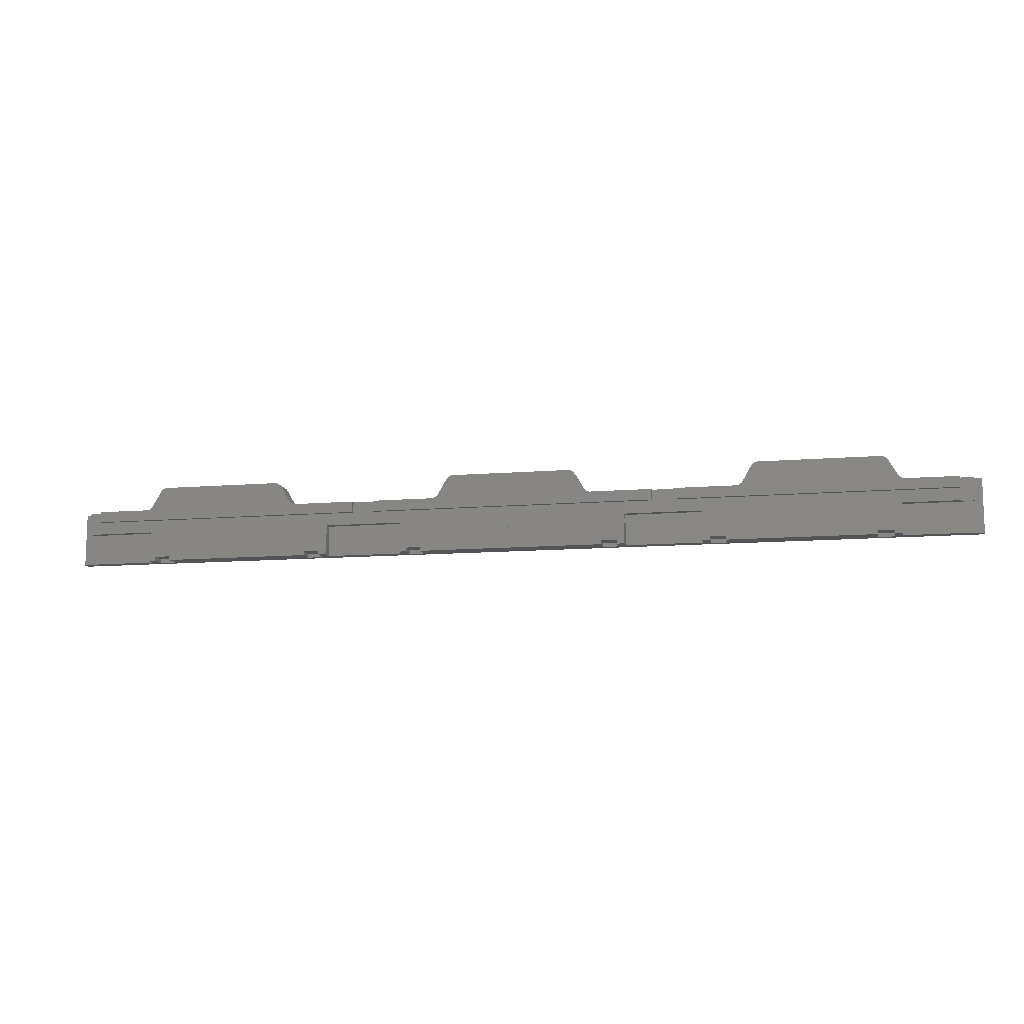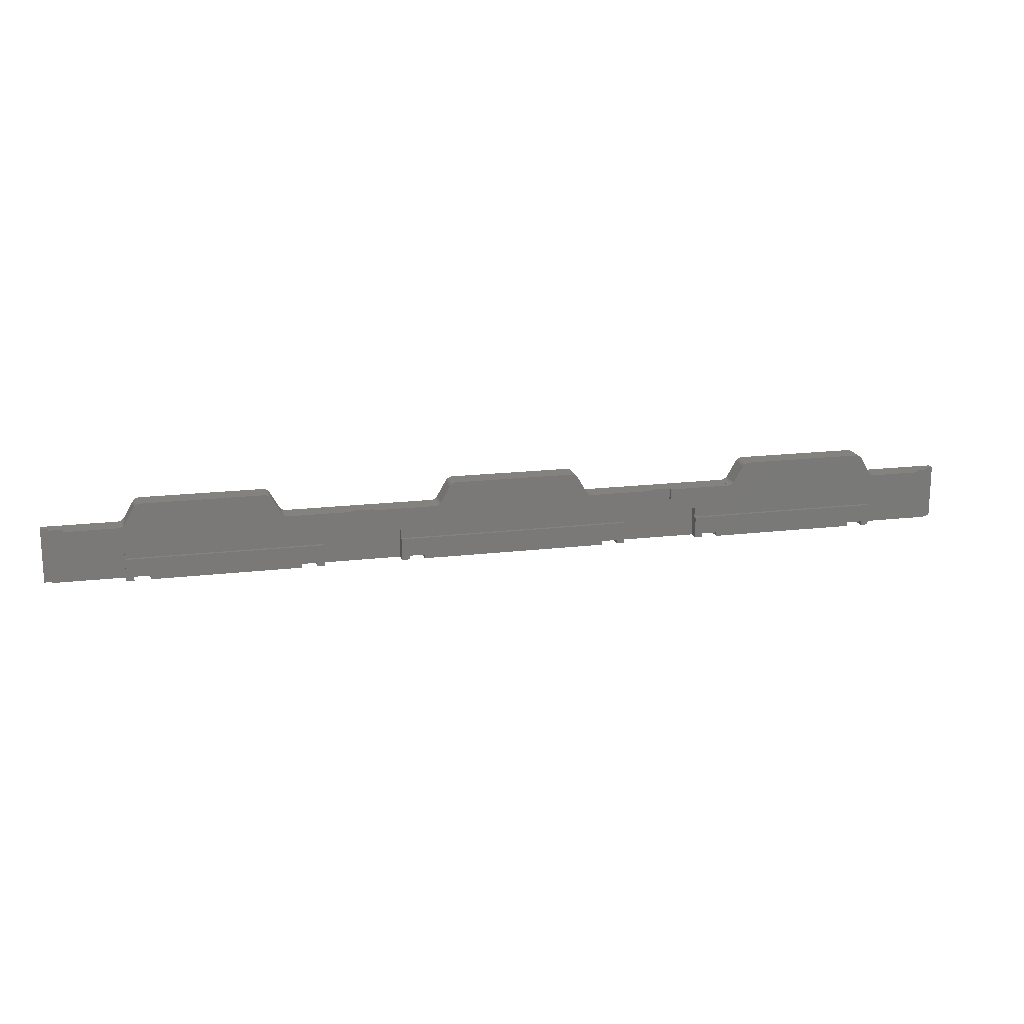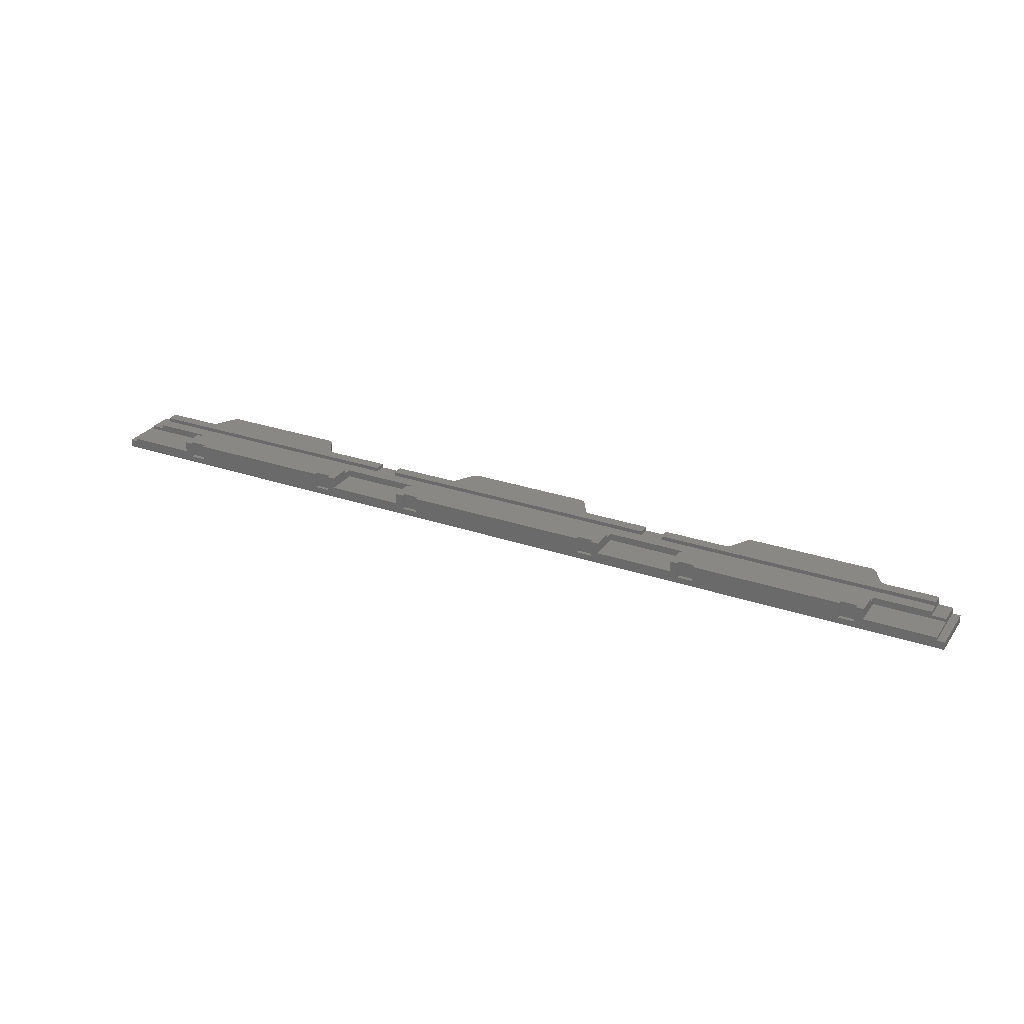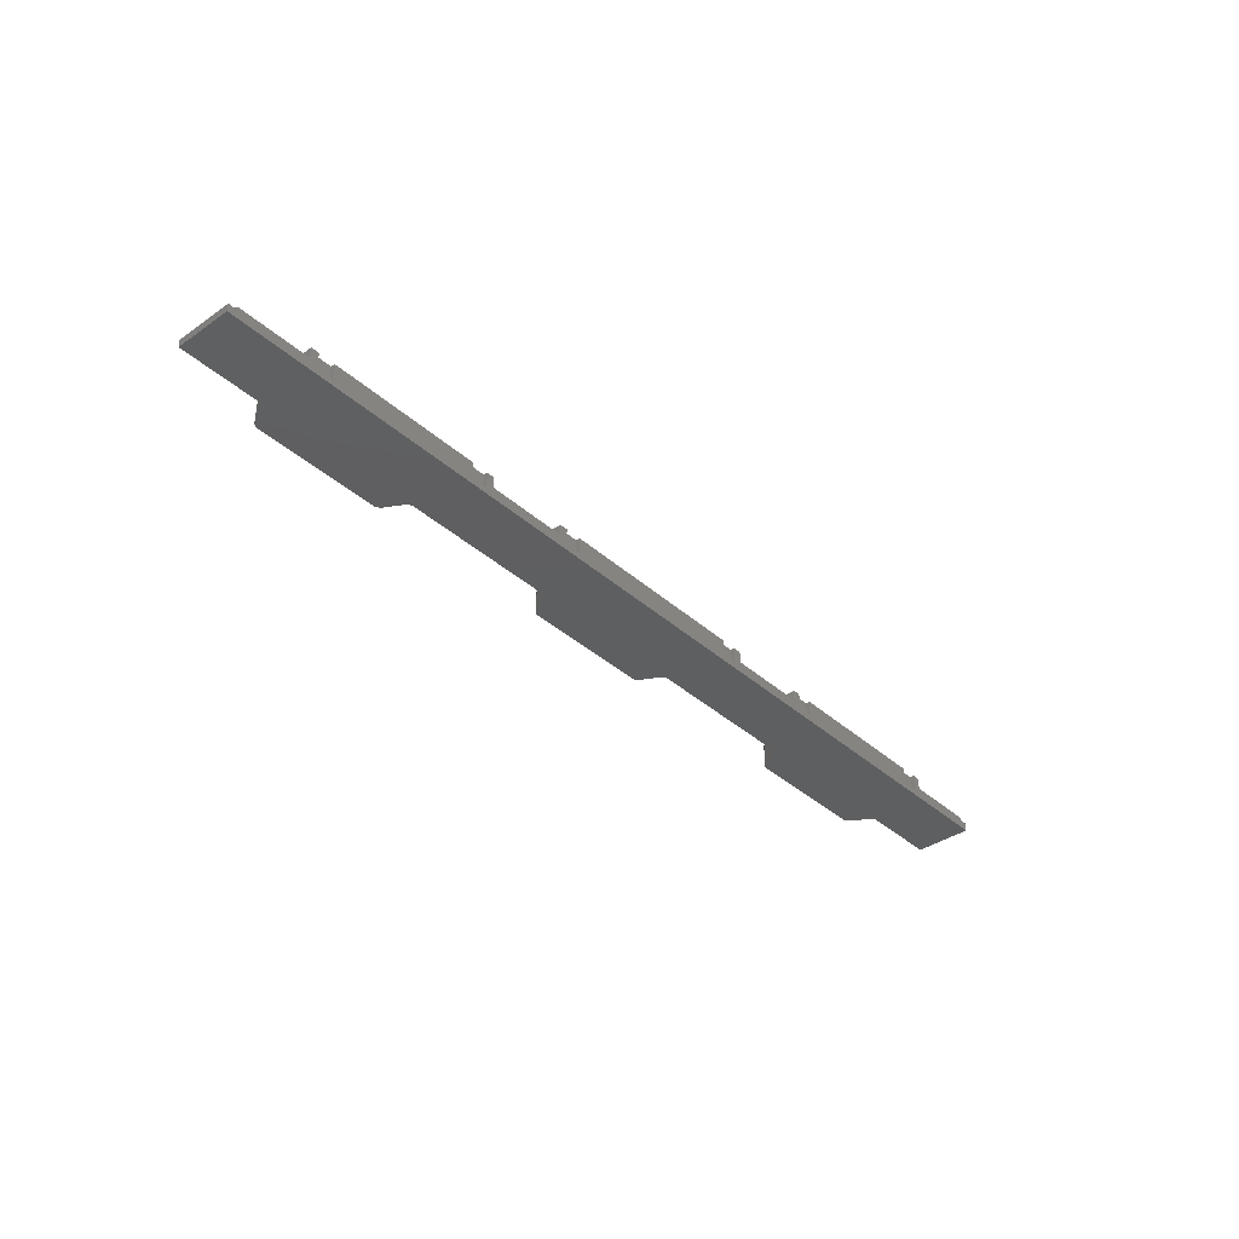
<metadata>
{"format":"stl","ext":"stl","renderer":"f3d","projection":"perspective","resolution":1024,"background":"white","views":[{"elev":-11.6,"azim":11.4,"up":"+Y"},{"elev":17.5,"azim":-13.4,"up":"+Y"},{"elev":27.6,"azim":27.7,"up":"+Z"},{"elev":-37.7,"azim":-48.4,"up":"+Z"}]}
</metadata>
<code>
# stl→obj: 344 verts, 692 faces
v 0 0 0
v 0 0 10
v 0 70 0
v 0 70 10
v 130 0 8
v 1200 0 0
v 880 0 28
v 1070 0 8
v 1070 0 28
v 1200 0 10
v 1190 0 10
v 740 0 28
v 740 0 8
v 750 0 14
v 1090 0 8
v 880 0 8
v 860 0 8
v 850 0 14
v 860 0 28
v 110 0 8
v 100 0 14
v 10 0 10
v 340 0 28
v 340 0 8
v 350 0 14
v 460 0 8
v 480 0 28
v 720 0 8
v 720 0 28
v 480 0 8
v 350 0 28
v 460 0 28
v 450 0 14
v 130 0 28
v 320 0 8
v 110 0 28
v 10 0 14
v 320 0 28
v 750 0 28
v 450 0 28
v 100 0 28
v 850 0 28
v 1090 0 28
v 1100 0 14
v 1100 0 28
v 1190 0 14
v 94.23 70 0
v 94.23 70.05 0
v 95.27 70.05 0
v 97.32 70.49 0
v 99.23 71.34 0
v 100.9 72.57 0
v 102.3 74.12 0
v 102.8 75 0
v 102.9 75 0
v 297.1 75 0
v 114.4 95 0
v 276.9 99.95 0
v 123.1 100 0
v 276.9 100 0
v 280 99.51 0
v 678 99.95 0
v 680 99.51 0
v 676.9 99.95 0
v 278 99.95 0
v 281.9 98.66 0
v 114.5 95 0
v 283.6 97.43 0
v 285 95.88 0
v 285.5 95 0
v 297.7 74.12 0
v 297.2 75 0
v 299.1 72.57 0
v 494.2 70 0
v 305.8 70 0
v 300.8 71.34 0
v 302.7 70.49 0
v 304.7 70.05 0
v 305.8 70.05 0
v 494.2 70.05 0
v 495.3 70.05 0
v 497.3 70.49 0
v 499.2 71.34 0
v 500.9 72.57 0
v 502.8 75 0
v 502.3 74.12 0
v 514.4 95 0
v 502.9 75 0
v 514.5 95 0
v 515 95.88 0
v 702.7 70.49 0
v 516.4 97.43 0
v 700.8 71.34 0
v 518.1 98.66 0
v 699.1 72.57 0
v 520 99.51 0
v 697.7 74.12 0
v 522 99.95 0
v 523.1 99.95 0
v 523.1 100 0
v 676.9 100 0
v 681.9 98.66 0
v 1097 75 0
v 1080 99.51 0
v 1086 95 0
v 683.6 97.43 0
v 697.1 75 0
v 685.5 95 0
v 685.6 95 0
v 685 95.88 0
v 697.2 75 0
v 704.7 70.05 0
v 894.2 70 0
v 705.8 70 0
v 705.8 70.05 0
v 894.2 70.05 0
v 895.3 70.05 0
v 897.3 70.49 0
v 899.2 71.34 0
v 900.9 72.57 0
v 902.3 74.12 0
v 902.8 75 0
v 902.9 75 0
v 914.4 95 0
v 914.5 95 0
v 915 95.88 0
v 916.4 97.43 0
v 918.1 98.66 0
v 920 99.51 0
v 922 99.95 0
v 923.1 99.95 0
v 923.1 100 0
v 1077 99.95 0
v 1077 100 0
v 1085 95.88 0
v 1082 98.66 0
v 1084 97.43 0
v 1078 99.95 0
v 1098 74.12 0
v 1099 72.57 0
v 1103 70.49 0
v 1101 71.34 0
v 1105 70.05 0
v 1200 70 0
v 1106 70 0
v 1106 70.05 0
v 115 95.88 0
v 116.4 97.43 0
v 118.1 98.66 0
v 120 99.51 0
v 122 99.95 0
v 123.1 99.95 0
v 285.6 95 0
v 10 70 10
v 10 70 18
v 28 70 18
v 28 70 28
v 94.23 70 28
v 10 40 14
v 10 40 18
v 100 40 14
v 100 28 28
v 100 28 23
v 100 40 23
v 130 5 28
v 110 5 28
v 320 5 28
v 340 5 28
v 350 28 28
v 110 5 8
v 130 5 8
v 320 5 8
v 340 5 8
v 350 40 14
v 350 40 23
v 350 28 23
v 450 40 14
v 450 28 28
v 450 28 23
v 450 40 23
v 480 5 28
v 460 5 28
v 720 5 28
v 740 5 28
v 750 28 28
v 460 5 8
v 480 5 8
v 720 5 8
v 740 5 8
v 750 40 14
v 750 40 23
v 750 28 23
v 850 40 14
v 850 28 28
v 850 28 23
v 850 40 23
v 880 5 28
v 860 5 28
v 1070 5 28
v 1090 5 28
v 1100 28 28
v 860 5 8
v 880 5 8
v 1070 5 8
v 1090 5 8
v 1100 40 14
v 1100 40 23
v 1100 28 23
v 1190 40 14
v 1190 70 10
v 1190 70 18
v 1190 40 18
v 1200 70 10
v 1172 70 28
v 1172 70 18
v 1106 70 28
v 1106 70.05 28
v 1105 70.05 28
v 1103 70.49 28
v 1101 71.34 28
v 1099 72.57 28
v 1098 74.12 28
v 1097 75 28
v 1086 95 28
v 1085 95.88 28
v 1084 97.43 28
v 1082 98.66 28
v 1080 99.51 28
v 1078 99.95 28
v 1077 99.95 28
v 1077 100 28
v 923.1 100 28
v 923.1 99.95 28
v 922 99.95 28
v 920 99.51 28
v 918.1 98.66 28
v 916.4 97.43 28
v 915 95.88 28
v 914.5 95 28
v 914.4 95 28
v 902.9 75 28
v 902.8 75 28
v 902.3 74.12 28
v 900.9 72.57 28
v 899.2 71.34 28
v 897.3 70.49 28
v 895.3 70.05 28
v 894.2 70.05 28
v 894.2 70 28
v 786 70 28
v 786 70 23
v 705.8 70 28
v 814 70 23
v 814 70 28
v 705.8 70.05 28
v 704.7 70.05 28
v 702.7 70.49 28
v 700.8 71.34 28
v 699.1 72.57 28
v 697.7 74.12 28
v 697.2 75 28
v 697.1 75 28
v 685.6 95 28
v 685.5 95 28
v 685 95.88 28
v 683.6 97.43 28
v 681.9 98.66 28
v 680 99.51 28
v 678 99.95 28
v 676.9 99.95 28
v 676.9 100 28
v 523.1 100 28
v 523.1 99.95 28
v 522 99.95 28
v 520 99.51 28
v 518.1 98.66 28
v 516.4 97.43 28
v 515 95.88 28
v 514.5 95 28
v 514.4 95 28
v 502.9 75 28
v 502.8 75 28
v 502.3 74.12 28
v 500.9 72.57 28
v 499.2 71.34 28
v 497.3 70.49 28
v 495.3 70.05 28
v 494.2 70.05 28
v 494.2 70 28
v 386 70 28
v 386 70 23
v 305.8 70 28
v 414 70 23
v 414 70 28
v 305.8 70.05 28
v 304.7 70.05 28
v 302.7 70.49 28
v 300.8 71.34 28
v 299.1 72.57 28
v 297.7 74.12 28
v 297.2 75 28
v 297.1 75 28
v 285.6 95 28
v 285.5 95 28
v 285 95.88 28
v 283.6 97.43 28
v 281.9 98.66 28
v 280 99.51 28
v 278 99.95 28
v 276.9 99.95 28
v 276.9 100 28
v 123.1 100 28
v 123.1 99.95 28
v 122 99.95 28
v 120 99.51 28
v 118.1 98.66 28
v 116.4 97.43 28
v 115 95.88 28
v 114.5 95 28
v 114.4 95 28
v 102.9 75 28
v 102.8 75 28
v 102.3 74.12 28
v 100.9 72.57 28
v 99.23 71.34 28
v 97.32 70.49 28
v 95.27 70.05 28
v 94.23 70.05 28
v 28 56 28
v 386 56 28
v 28 56 23
v 28 40 23
v 28 40 18
v 1172 56 23
v 386 56 23
v 1172 40 23
v 814 56 23
v 786 56 23
v 414 56 23
v 1172 40 18
v 814 56 28
v 1172 56 28
v 414 56 28
v 786 56 28
f 1 2 3
f 3 2 4
f 5 1 6
f 7 8 9
f 10 11 6
f 12 13 14
f 11 15 6
f 15 8 6
f 7 16 8
f 14 17 18
f 17 19 18
f 8 16 6
f 16 17 6
f 14 13 17
f 20 21 22
f 23 24 25
f 25 24 26
f 27 28 29
f 17 13 6
f 13 28 6
f 27 30 28
f 23 25 31
f 26 32 33
f 28 30 6
f 30 26 6
f 25 26 33
f 34 5 35
f 20 22 2
f 20 36 21
f 26 24 6
f 24 35 6
f 35 5 6
f 20 1 5
f 2 1 20
f 37 22 21
f 34 35 38
f 12 14 39
f 40 33 32
f 41 21 36
f 42 18 19
f 43 44 45
f 44 11 46
f 44 15 11
f 43 15 44
f 1 3 6
f 6 3 47
f 6 47 48
f 6 48 49
f 6 49 50
f 50 51 6
f 51 52 6
f 52 53 6
f 53 54 6
f 6 54 55
f 56 55 57
f 58 59 60
f 61 59 58
f 62 63 64
f 61 58 65
f 66 59 61
f 56 57 67
f 68 59 66
f 69 59 68
f 70 59 69
f 71 55 56
f 71 56 72
f 73 55 71
f 74 6 75
f 76 55 73
f 77 55 76
f 78 55 77
f 6 55 78
f 75 78 79
f 6 78 75
f 6 74 80
f 6 80 81
f 6 81 82
f 6 82 83
f 6 83 84
f 85 6 86
f 87 6 88
f 6 85 88
f 87 89 6
f 89 90 6
f 91 90 92
f 93 92 94
f 95 94 96
f 97 98 99
f 95 98 97
f 64 100 101
f 102 100 64
f 102 64 63
f 103 104 105
f 106 100 102
f 107 108 109
f 110 100 106
f 103 105 105
f 108 100 110
f 107 100 108
f 97 107 111
f 97 99 100
f 97 100 107
f 95 96 98
f 93 94 95
f 91 92 93
f 112 90 91
f 6 90 112
f 113 6 114
f 115 114 112
f 6 112 114
f 6 113 116
f 6 116 117
f 117 118 6
f 118 119 6
f 119 120 6
f 120 121 6
f 121 122 6
f 6 122 123
f 123 124 6
f 124 125 6
f 125 126 6
f 6 126 127
f 6 127 128
f 6 128 129
f 6 129 130
f 6 130 131
f 131 132 6
f 133 132 134
f 103 132 133
f 135 136 137
f 135 104 136
f 103 138 104
f 105 104 135
f 103 133 138
f 139 132 103
f 139 103 103
f 140 132 139
f 141 6 142
f 142 132 140
f 6 132 142
f 143 6 141
f 144 6 145
f 145 143 146
f 6 143 145
f 56 67 147
f 56 147 148
f 56 148 149
f 56 149 150
f 56 150 151
f 56 151 152
f 56 152 59
f 56 59 70
f 56 70 153
f 86 6 84
f 154 155 156
f 156 157 158
f 156 158 154
f 154 158 47
f 154 47 4
f 47 3 4
f 22 154 4
f 2 22 4
f 159 160 155
f 159 155 154
f 159 154 37
f 154 22 37
f 21 161 159
f 37 21 159
f 162 163 41
f 161 163 164
f 41 163 161
f 41 161 21
f 162 41 36
f 165 162 166
f 166 162 36
f 38 162 165
f 38 165 34
f 167 162 38
f 168 162 167
f 169 162 168
f 31 168 23
f 169 168 31
f 170 166 36
f 20 170 36
f 5 171 170
f 20 5 170
f 165 171 34
f 34 171 5
f 172 167 38
f 35 172 38
f 24 173 172
f 35 24 172
f 168 173 23
f 23 173 24
f 174 175 176
f 31 174 176
f 169 31 176
f 31 25 174
f 33 177 174
f 25 33 174
f 178 179 40
f 177 179 180
f 40 179 177
f 40 177 33
f 178 40 32
f 181 178 182
f 182 178 32
f 29 178 181
f 29 181 27
f 183 178 29
f 184 178 183
f 185 178 184
f 39 184 12
f 185 184 39
f 186 182 32
f 26 186 32
f 30 187 186
f 26 30 186
f 181 187 27
f 27 187 30
f 188 183 29
f 28 188 29
f 13 189 188
f 28 13 188
f 184 189 12
f 12 189 13
f 190 191 192
f 39 190 192
f 185 39 192
f 39 14 190
f 18 193 190
f 14 18 190
f 194 195 42
f 193 195 196
f 42 195 193
f 42 193 18
f 194 42 19
f 197 194 198
f 198 194 19
f 9 194 197
f 9 197 7
f 199 194 9
f 200 194 199
f 201 194 200
f 45 200 43
f 201 200 45
f 202 198 19
f 17 202 19
f 16 203 202
f 17 16 202
f 197 203 7
f 7 203 16
f 204 199 9
f 8 204 9
f 15 205 204
f 8 15 204
f 200 205 43
f 43 205 15
f 206 207 208
f 45 206 208
f 201 45 208
f 45 44 206
f 46 209 206
f 44 46 206
f 210 211 212
f 46 210 209
f 209 210 212
f 11 210 46
f 10 213 210
f 11 10 210
f 10 6 144
f 213 10 144
f 214 215 216
f 210 215 211
f 216 215 210
f 144 210 213
f 216 210 144
f 216 144 145
f 216 145 146
f 217 216 146
f 217 146 218
f 218 146 143
f 218 143 219
f 219 143 141
f 219 141 220
f 220 141 142
f 220 142 221
f 221 142 140
f 222 221 140
f 139 222 140
f 223 222 139
f 103 223 139
f 103 223 103
f 103 223 223
f 103 105 224
f 223 103 224
f 224 224 105
f 105 224 105
f 105 135 225
f 224 105 225
f 135 137 226
f 225 135 226
f 136 227 137
f 137 227 226
f 104 228 136
f 136 228 227
f 138 229 104
f 104 229 228
f 133 230 138
f 138 230 229
f 230 133 134
f 231 230 134
f 132 232 134
f 134 232 231
f 131 233 132
f 132 233 232
f 130 234 131
f 131 234 233
f 129 235 130
f 130 235 234
f 128 236 129
f 129 236 235
f 127 237 128
f 128 237 236
f 126 238 127
f 127 238 237
f 125 239 126
f 126 239 238
f 124 240 125
f 125 240 239
f 241 240 123
f 123 240 124
f 122 242 123
f 123 242 241
f 242 122 243
f 243 122 121
f 243 121 244
f 244 121 120
f 244 120 245
f 245 120 119
f 245 119 246
f 246 119 118
f 246 118 247
f 247 118 117
f 247 117 248
f 248 117 116
f 113 249 116
f 116 249 248
f 250 251 252
f 252 251 113
f 249 253 254
f 113 253 249
f 251 253 113
f 252 113 114
f 252 114 115
f 255 252 115
f 255 115 256
f 256 115 112
f 256 112 257
f 257 112 91
f 257 91 258
f 258 91 93
f 258 93 259
f 259 93 95
f 260 259 95
f 97 260 95
f 261 260 97
f 111 261 97
f 107 262 111
f 111 262 261
f 107 109 263
f 262 107 263
f 264 263 108
f 108 263 109
f 108 110 265
f 264 108 265
f 110 106 266
f 265 110 266
f 102 267 106
f 106 267 266
f 63 268 102
f 102 268 267
f 62 269 63
f 63 269 268
f 64 270 62
f 62 270 269
f 270 64 101
f 271 270 101
f 100 272 101
f 101 272 271
f 99 273 100
f 100 273 272
f 98 274 99
f 99 274 273
f 96 275 98
f 98 275 274
f 94 276 96
f 96 276 275
f 92 277 94
f 94 277 276
f 90 278 92
f 92 278 277
f 89 279 90
f 90 279 278
f 87 280 89
f 89 280 279
f 281 280 88
f 88 280 87
f 85 282 88
f 88 282 281
f 282 85 283
f 283 85 86
f 283 86 284
f 284 86 84
f 284 84 285
f 285 84 83
f 285 83 286
f 286 83 82
f 286 82 287
f 287 82 81
f 287 81 288
f 288 81 80
f 74 289 80
f 80 289 288
f 290 291 292
f 292 291 74
f 289 293 294
f 74 293 289
f 291 293 74
f 292 74 75
f 292 75 79
f 295 292 79
f 295 79 296
f 296 79 78
f 296 78 297
f 297 78 77
f 297 77 298
f 298 77 76
f 298 76 299
f 299 76 73
f 300 299 73
f 71 300 73
f 301 300 71
f 72 301 71
f 56 302 72
f 72 302 301
f 56 153 303
f 302 56 303
f 304 303 70
f 70 303 153
f 70 69 305
f 304 70 305
f 69 68 306
f 305 69 306
f 66 307 68
f 68 307 306
f 61 308 66
f 66 308 307
f 65 309 61
f 61 309 308
f 58 310 65
f 65 310 309
f 310 58 60
f 311 310 60
f 59 312 60
f 60 312 311
f 152 313 59
f 59 313 312
f 151 314 152
f 152 314 313
f 150 315 151
f 151 315 314
f 149 316 150
f 150 316 315
f 148 317 149
f 149 317 316
f 147 318 148
f 148 318 317
f 67 319 147
f 147 319 318
f 57 320 67
f 67 320 319
f 321 320 55
f 55 320 57
f 54 322 55
f 55 322 321
f 322 54 323
f 323 54 53
f 323 53 324
f 324 53 52
f 324 52 325
f 325 52 51
f 325 51 326
f 326 51 50
f 326 50 327
f 327 50 49
f 327 49 328
f 328 49 48
f 47 158 48
f 48 158 328
f 157 329 330
f 158 157 330
f 292 158 330
f 290 292 330
f 296 158 295
f 327 158 296
f 326 297 298
f 322 323 321
f 326 327 297
f 325 299 300
f 325 300 301
f 325 326 299
f 319 310 311
f 311 312 313
f 316 317 313
f 315 316 314
f 311 313 317
f 311 317 318
f 311 318 319
f 302 303 321
f 325 301 302
f 302 321 323
f 302 323 324
f 302 324 325
f 328 158 327
f 298 299 326
f 296 297 327
f 295 158 292
f 313 314 316
f 319 309 310
f 319 308 309
f 319 307 308
f 319 306 307
f 319 305 306
f 319 304 305
f 304 321 303
f 319 321 304
f 320 321 319
f 331 329 157
f 331 157 156
f 331 156 332
f 156 333 332
f 333 156 155
f 160 333 155
f 161 164 332
f 160 161 333
f 333 161 332
f 159 161 160
f 164 163 176
f 334 164 175
f 175 164 176
f 291 335 293
f 334 175 180
f 192 180 179
f 191 180 192
f 334 180 191
f 334 191 196
f 208 196 195
f 207 196 208
f 334 196 207
f 334 207 336
f 337 164 334
f 338 164 337
f 338 339 164
f 253 338 337
f 335 164 339
f 335 331 164
f 293 335 339
f 251 338 253
f 332 164 331
f 169 176 162
f 162 176 163
f 173 168 167
f 172 173 167
f 171 165 166
f 170 171 166
f 177 180 175
f 174 177 175
f 185 192 178
f 178 192 179
f 189 184 183
f 188 189 183
f 187 181 182
f 186 187 182
f 193 196 191
f 190 193 191
f 201 208 194
f 194 208 195
f 205 200 199
f 204 205 199
f 203 197 198
f 202 203 198
f 209 212 340
f 207 209 340
f 336 207 340
f 207 206 209
f 212 211 215
f 340 212 215
f 254 341 342
f 249 254 342
f 216 249 342
f 214 216 342
f 218 249 217
f 247 249 218
f 242 243 241
f 245 221 222
f 246 247 219
f 244 245 223
f 239 230 231
f 231 232 233
f 236 237 233
f 235 236 234
f 231 233 237
f 231 237 238
f 231 238 239
f 223 224 241
f 244 223 223
f 223 241 243
f 245 246 221
f 223 243 244
f 246 219 220
f 222 223 245
f 248 249 247
f 220 221 246
f 218 219 247
f 217 249 216
f 233 234 236
f 239 229 230
f 239 228 229
f 239 227 228
f 239 226 227
f 239 225 226
f 239 224 225
f 224 241 224
f 239 241 224
f 240 241 239
f 215 214 342
f 336 215 334
f 334 215 342
f 340 215 336
f 294 343 344
f 289 294 344
f 252 289 344
f 250 252 344
f 256 289 255
f 287 289 256
f 282 283 281
f 285 259 260
f 286 287 257
f 284 285 261
f 279 270 271
f 271 272 273
f 276 277 273
f 275 276 274
f 271 273 277
f 271 277 278
f 271 278 279
f 262 263 281
f 284 261 262
f 262 281 283
f 285 286 259
f 262 283 284
f 286 257 258
f 260 261 285
f 288 289 287
f 258 259 286
f 256 257 287
f 255 289 252
f 273 274 276
f 279 269 270
f 279 268 269
f 279 267 268
f 279 266 267
f 279 265 266
f 279 264 265
f 264 281 263
f 279 281 264
f 280 281 279
f 254 253 341
f 341 253 337
f 251 250 344
f 338 251 344
f 294 293 343
f 343 293 339
f 291 290 330
f 335 291 330
f 335 330 329
f 331 335 329
f 338 344 343
f 339 338 343
f 334 342 341
f 337 334 341

</code>
